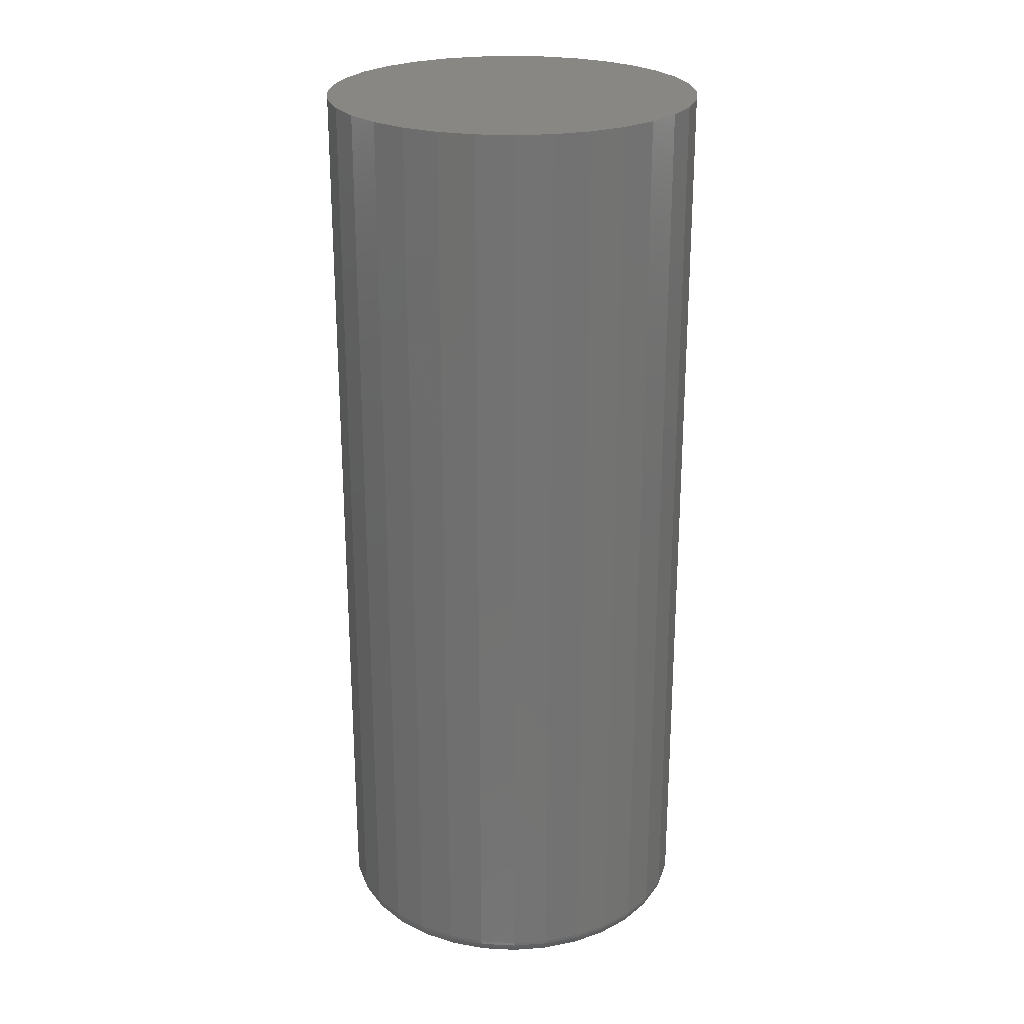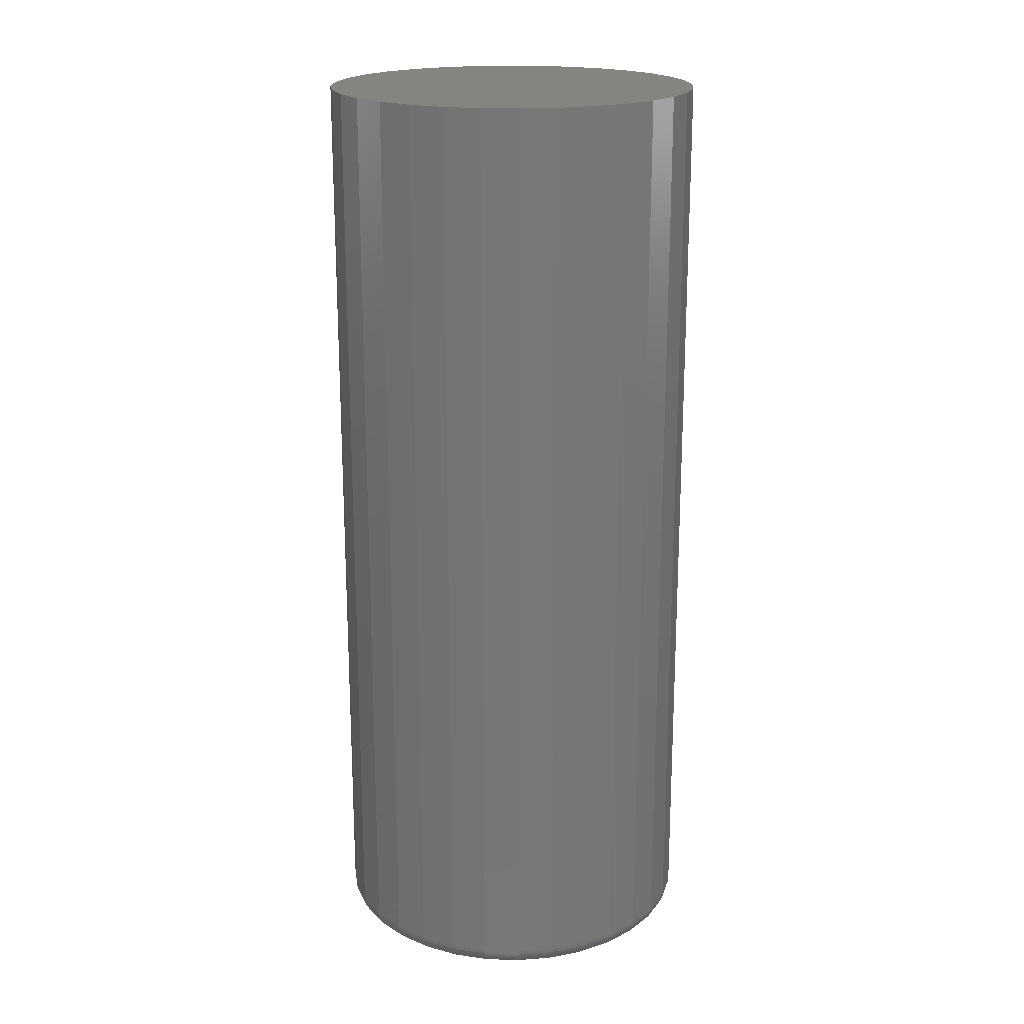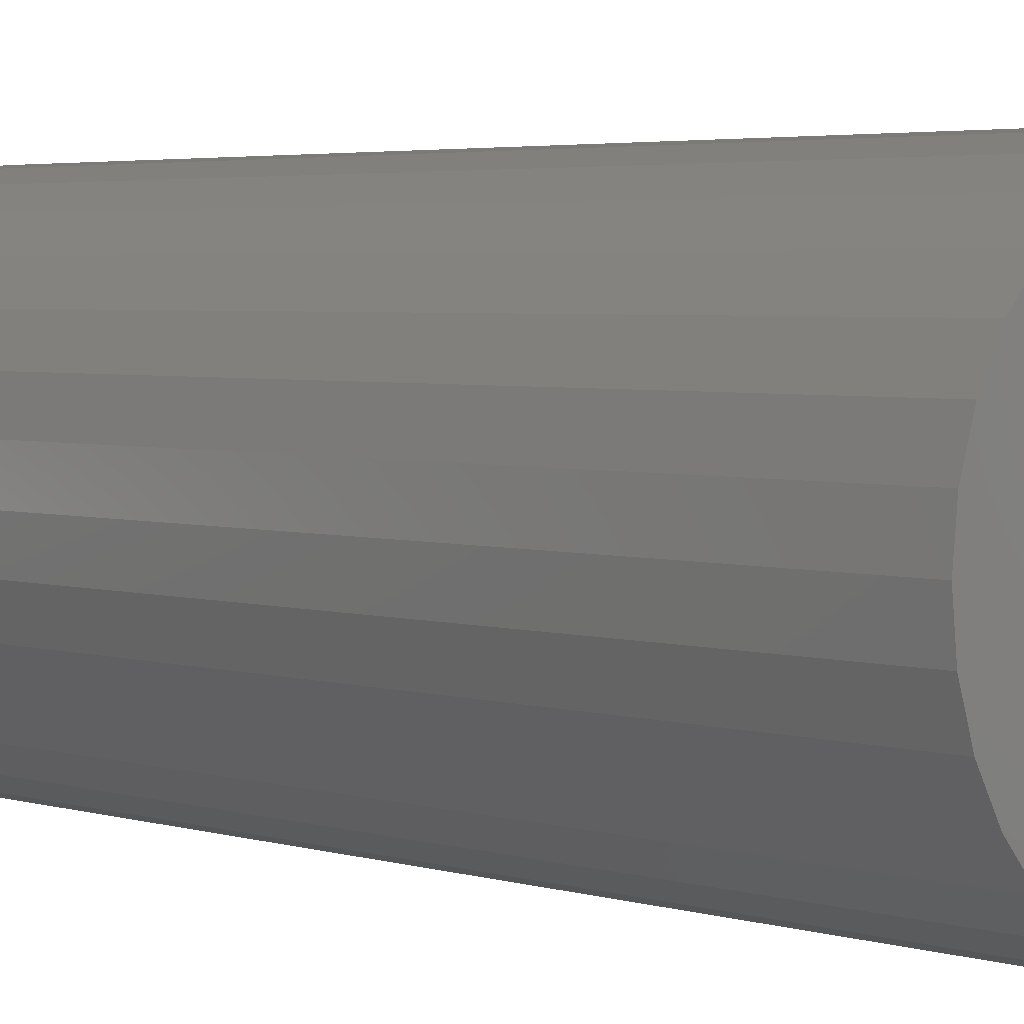
<metadata>
{"format":"stl","ext":"stl","renderer":"f3d","projection":"perspective","resolution":1024,"background":"white","views":[{"elev":24.7,"azim":10.6,"up":"+Z"},{"elev":19.5,"azim":-170.8,"up":"+Z"},{"elev":3.3,"azim":-42.1,"up":"+Y"}]}
</metadata>
<code>
# stl→obj: 320 verts, 636 faces
v 0.001563 0.1344 -0.75
v 0.02778 0.1318 -0.75
v -0.02465 0.1318 -0.75
v -0.04986 0.1241 -0.75
v 0.05299 0.1241 -0.75
v 0.02778 -0.1318 -0.75
v -0.02465 -0.1318 -0.75
v 0.05299 -0.1241 -0.75
v 0.001563 -0.1344 -0.75
v -0.04986 -0.1241 -0.75
v -0.07309 -0.1117 -0.75
v 0.07622 -0.1117 -0.75
v -0.09345 -0.09502 -0.75
v 0.09658 -0.09502 -0.75
v -0.1102 -0.07465 -0.75
v 0.1133 -0.07465 -0.75
v -0.1226 -0.05142 -0.75
v 0.1257 -0.05142 -0.75
v -0.1302 -0.02622 -0.75
v 0.1334 -0.02622 -0.75
v -0.1328 1.413e-16 -0.75
v 0.1359 -2.737e-17 -0.75
v -0.1302 0.02622 -0.75
v 0.1334 0.02622 -0.75
v -0.1226 0.05142 -0.75
v 0.1257 0.05142 -0.75
v -0.1102 0.07465 -0.75
v 0.1133 0.07465 -0.75
v -0.09345 0.09502 -0.75
v 0.09658 0.09502 -0.75
v -0.07309 0.1117 -0.75
v 0.07622 0.1117 -0.75
v 0.1516 -1.7e-16 -0.7344
v 0.1516 0 0
v 0.1487 -0.02926 -0.7344
v 0.1487 -0.02926 0
v 0.1401 -0.0574 -0.7344
v 0.1401 -0.0574 0
v 0.1263 -0.08334 -0.7344
v 0.1263 -0.08334 0
v 0.1076 -0.1061 -0.7344
v 0.1076 -0.1061 0
v 0.0849 -0.1247 -0.7344
v 0.0849 -0.1247 0
v 0.05897 -0.1386 -0.7344
v 0.05897 -0.1386 0
v 0.03083 -0.1471 -0.7344
v 0.03083 -0.1471 0
v 0.001563 -0.15 -0.7344
v 0.001563 -0.15 0
v -0.0277 -0.1471 -0.7344
v -0.0277 -0.1471 0
v -0.05584 -0.1386 -0.7344
v -0.05584 -0.1386 0
v -0.08177 -0.1247 -0.7344
v -0.08177 -0.1247 0
v -0.1045 -0.1061 -0.7344
v -0.1045 -0.1061 0
v -0.1232 -0.08334 -0.7344
v -0.1232 -0.08334 0
v -0.137 -0.0574 -0.7344
v -0.137 -0.0574 0
v -0.1456 -0.02926 -0.7344
v -0.1456 -0.02926 0
v -0.1484 1.837e-17 -0.7344
v -0.1484 1.837e-17 0
v -0.1456 0.02926 -0.7344
v -0.1456 0.02926 0
v -0.137 0.0574 -0.7344
v -0.137 0.0574 0
v -0.1232 0.08334 -0.7344
v -0.1232 0.08334 0
v -0.1045 0.1061 -0.7344
v -0.1045 0.1061 0
v -0.08177 0.1247 -0.7344
v -0.08177 0.1247 0
v -0.05584 0.1386 -0.7344
v -0.05584 0.1386 0
v -0.0277 0.1471 -0.7344
v -0.0277 0.1471 0
v 0.001563 0.15 -0.7344
v 0.001563 0.15 0
v 0.03083 0.1471 -0.7344
v 0.03083 0.1471 0
v 0.05897 0.1386 -0.7344
v 0.05897 0.1386 0
v 0.0849 0.1247 -0.7344
v 0.0849 0.1247 0
v 0.1076 0.1061 -0.7344
v 0.1076 0.1061 0
v 0.1263 0.08334 -0.7344
v 0.1263 0.08334 0
v 0.1401 0.0574 -0.7344
v 0.1401 0.0574 0
v 0.1487 0.02926 -0.7344
v 0.1487 0.02926 0
v -0.1481 1.388e-16 -0.7374
v -0.1453 0.0292 -0.7374
v -0.1472 1.527e-16 -0.7404
v -0.1444 0.02903 -0.7404
v -0.1458 1.527e-16 -0.7431
v -0.143 0.02875 -0.7431
v -0.1439 1.388e-16 -0.7454
v -0.1411 0.02837 -0.7454
v -0.1415 1.388e-16 -0.7474
v -0.1387 0.02791 -0.7474
v -0.1388 1.249e-16 -0.7488
v -0.1361 0.02738 -0.7488
v -0.1359 1.249e-16 -0.7497
v -0.1332 0.02681 -0.7497
v 0.1484 0.0292 -0.7374
v 0.1513 0 -0.7374
v 0.1475 0.02903 -0.7404
v 0.1504 1.388e-17 -0.7404
v 0.1461 0.02875 -0.7431
v 0.1489 1.388e-17 -0.7431
v 0.1442 0.02837 -0.7454
v 0.147 1.388e-17 -0.7454
v 0.1419 0.02791 -0.7474
v 0.1446 1.388e-17 -0.7474
v 0.1392 0.02738 -0.7488
v 0.1419 6.939e-18 -0.7488
v 0.1363 0.02681 -0.7497
v 0.139 1.388e-17 -0.7497
v 0.1399 0.05729 -0.7374
v 0.139 0.05695 -0.7404
v 0.1377 0.05639 -0.7431
v 0.1359 0.05565 -0.7454
v 0.1337 0.05475 -0.7474
v 0.1312 0.05371 -0.7488
v 0.1285 0.05259 -0.7497
v 0.126 0.08317 -0.7374
v 0.1253 0.08267 -0.7404
v 0.1241 0.08187 -0.7431
v 0.1225 0.08079 -0.7454
v 0.1205 0.07948 -0.7474
v 0.1183 0.07798 -0.7488
v 0.1158 0.07635 -0.7497
v 0.1074 0.1059 -0.7374
v 0.1068 0.1052 -0.7404
v 0.1058 0.1042 -0.7431
v 0.1044 0.1028 -0.7454
v 0.1027 0.1012 -0.7474
v 0.1008 0.09925 -0.7488
v 0.09874 0.09717 -0.7497
v 0.08473 0.1245 -0.7374
v 0.08424 0.1237 -0.7404
v 0.08344 0.1225 -0.7431
v 0.08236 0.1209 -0.7454
v 0.08104 0.1189 -0.7474
v 0.07954 0.1167 -0.7488
v 0.07791 0.1143 -0.7497
v 0.05885 0.1383 -0.7374
v 0.05851 0.1375 -0.7404
v 0.05796 0.1361 -0.7431
v 0.05721 0.1344 -0.7454
v 0.05631 0.1322 -0.7474
v 0.05527 0.1297 -0.7488
v 0.05415 0.127 -0.7497
v 0.03077 0.1468 -0.7374
v 0.03059 0.146 -0.7404
v 0.03031 0.1445 -0.7431
v 0.02993 0.1426 -0.7454
v 0.02947 0.1403 -0.7474
v 0.02894 0.1377 -0.7488
v 0.02837 0.1348 -0.7497
v 0.001563 0.1497 -0.7374
v 0.001563 0.1488 -0.7404
v 0.001563 0.1474 -0.7431
v 0.001563 0.1454 -0.7454
v 0.001563 0.1431 -0.7474
v 0.001563 0.1404 -0.7488
v 0.001563 0.1374 -0.7497
v -0.02764 0.1468 -0.7374
v -0.02747 0.146 -0.7404
v -0.02719 0.1445 -0.7431
v -0.02681 0.1426 -0.7454
v -0.02635 0.1403 -0.7474
v -0.02582 0.1377 -0.7488
v -0.02525 0.1348 -0.7497
v -0.05573 0.1383 -0.7374
v -0.05538 0.1375 -0.7404
v -0.05483 0.1361 -0.7431
v -0.05409 0.1344 -0.7454
v -0.05318 0.1322 -0.7474
v -0.05215 0.1297 -0.7488
v -0.05103 0.127 -0.7497
v -0.08161 0.1245 -0.7374
v -0.08111 0.1237 -0.7404
v -0.08031 0.1225 -0.7431
v -0.07923 0.1209 -0.7454
v -0.07792 0.1189 -0.7474
v -0.07641 0.1167 -0.7488
v -0.07479 0.1143 -0.7497
v -0.1043 0.1059 -0.7374
v -0.1037 0.1052 -0.7404
v -0.1026 0.1042 -0.7431
v -0.1013 0.1028 -0.7454
v -0.09959 0.1012 -0.7474
v -0.09768 0.09925 -0.7488
v -0.09561 0.09717 -0.7497
v -0.1229 0.08317 -0.7374
v -0.1222 0.08267 -0.7404
v -0.121 0.08187 -0.7431
v -0.1194 0.08079 -0.7454
v -0.1174 0.07948 -0.7474
v -0.1151 0.07798 -0.7488
v -0.1127 0.07635 -0.7497
v -0.1367 0.05729 -0.7374
v -0.1359 0.05695 -0.7404
v -0.1346 0.05639 -0.7431
v -0.1328 0.05565 -0.7454
v -0.1306 0.05475 -0.7474
v -0.1281 0.05371 -0.7488
v -0.1254 0.05259 -0.7497
v 0.1484 -0.0292 -0.7374
v 0.1475 -0.02903 -0.7404
v 0.1461 -0.02875 -0.7431
v 0.1442 -0.02837 -0.7454
v 0.1419 -0.02791 -0.7474
v 0.1392 -0.02738 -0.7488
v 0.1363 -0.02681 -0.7497
v -0.1453 -0.0292 -0.7374
v -0.1444 -0.02903 -0.7404
v -0.143 -0.02875 -0.7431
v -0.1411 -0.02837 -0.7454
v -0.1387 -0.02791 -0.7474
v -0.1361 -0.02738 -0.7488
v -0.1332 -0.02681 -0.7497
v -0.1367 -0.05729 -0.7374
v -0.1359 -0.05695 -0.7404
v -0.1346 -0.05639 -0.7431
v -0.1328 -0.05565 -0.7454
v -0.1306 -0.05475 -0.7474
v -0.1281 -0.05371 -0.7488
v -0.1254 -0.05259 -0.7497
v -0.1229 -0.08317 -0.7374
v -0.1222 -0.08267 -0.7404
v -0.121 -0.08187 -0.7431
v -0.1194 -0.08079 -0.7454
v -0.1174 -0.07948 -0.7474
v -0.1151 -0.07798 -0.7488
v -0.1127 -0.07635 -0.7497
v -0.1043 -0.1059 -0.7374
v -0.1037 -0.1052 -0.7404
v -0.1026 -0.1042 -0.7431
v -0.1013 -0.1028 -0.7454
v -0.09959 -0.1012 -0.7474
v -0.09768 -0.09925 -0.7488
v -0.09561 -0.09717 -0.7497
v -0.08161 -0.1245 -0.7374
v -0.08111 -0.1237 -0.7404
v -0.08031 -0.1225 -0.7431
v -0.07923 -0.1209 -0.7454
v -0.07792 -0.1189 -0.7474
v -0.07641 -0.1167 -0.7488
v -0.07479 -0.1143 -0.7497
v -0.05573 -0.1383 -0.7374
v -0.05538 -0.1375 -0.7404
v -0.05483 -0.1361 -0.7431
v -0.05409 -0.1344 -0.7454
v -0.05318 -0.1322 -0.7474
v -0.05215 -0.1297 -0.7488
v -0.05103 -0.127 -0.7497
v -0.02764 -0.1468 -0.7374
v -0.02747 -0.146 -0.7404
v -0.02719 -0.1445 -0.7431
v -0.02681 -0.1426 -0.7454
v -0.02635 -0.1403 -0.7474
v -0.02582 -0.1377 -0.7488
v -0.02525 -0.1348 -0.7497
v 0.001563 -0.1497 -0.7374
v 0.001563 -0.1488 -0.7404
v 0.001563 -0.1474 -0.7431
v 0.001563 -0.1454 -0.7454
v 0.001563 -0.1431 -0.7474
v 0.001563 -0.1404 -0.7488
v 0.001563 -0.1374 -0.7497
v 0.03077 -0.1468 -0.7374
v 0.03059 -0.146 -0.7404
v 0.03031 -0.1445 -0.7431
v 0.02993 -0.1426 -0.7454
v 0.02947 -0.1403 -0.7474
v 0.02894 -0.1377 -0.7488
v 0.02837 -0.1348 -0.7497
v 0.05885 -0.1383 -0.7374
v 0.05851 -0.1375 -0.7404
v 0.05796 -0.1361 -0.7431
v 0.05721 -0.1344 -0.7454
v 0.05631 -0.1322 -0.7474
v 0.05527 -0.1297 -0.7488
v 0.05415 -0.127 -0.7497
v 0.08473 -0.1245 -0.7374
v 0.08424 -0.1237 -0.7404
v 0.08344 -0.1225 -0.7431
v 0.08236 -0.1209 -0.7454
v 0.08104 -0.1189 -0.7474
v 0.07954 -0.1167 -0.7488
v 0.07791 -0.1143 -0.7497
v 0.1074 -0.1059 -0.7374
v 0.1068 -0.1052 -0.7404
v 0.1058 -0.1042 -0.7431
v 0.1044 -0.1028 -0.7454
v 0.1027 -0.1012 -0.7474
v 0.1008 -0.09925 -0.7488
v 0.09874 -0.09717 -0.7497
v 0.126 -0.08317 -0.7374
v 0.1253 -0.08267 -0.7404
v 0.1241 -0.08187 -0.7431
v 0.1225 -0.08079 -0.7454
v 0.1205 -0.07948 -0.7474
v 0.1183 -0.07798 -0.7488
v 0.1158 -0.07635 -0.7497
v 0.1399 -0.05729 -0.7374
v 0.139 -0.05695 -0.7404
v 0.1377 -0.05639 -0.7431
v 0.1359 -0.05565 -0.7454
v 0.1337 -0.05475 -0.7474
v 0.1312 -0.05371 -0.7488
v 0.1285 -0.05259 -0.7497
f 1 2 3
f 4 3 2
f 5 4 2
f 6 7 8
f 9 7 6
f 7 10 8
f 8 10 11
f 8 11 12
f 12 11 13
f 12 13 14
f 14 13 15
f 14 15 16
f 16 15 17
f 16 17 18
f 18 17 19
f 18 19 20
f 20 19 21
f 20 21 22
f 22 21 23
f 22 23 24
f 24 23 25
f 24 25 26
f 26 25 27
f 26 27 28
f 28 27 29
f 28 29 30
f 30 29 31
f 30 31 32
f 32 31 4
f 32 4 5
f 33 34 35
f 35 34 36
f 35 36 37
f 37 36 38
f 37 38 39
f 39 38 40
f 39 40 41
f 41 40 42
f 41 42 43
f 43 42 44
f 43 44 45
f 45 44 46
f 45 46 47
f 47 46 48
f 47 48 49
f 49 48 50
f 49 50 51
f 51 50 52
f 51 52 53
f 53 52 54
f 53 54 55
f 55 54 56
f 55 56 57
f 57 56 58
f 57 58 59
f 59 58 60
f 59 60 61
f 61 60 62
f 61 62 63
f 63 62 64
f 63 64 65
f 65 64 66
f 65 66 67
f 67 66 68
f 67 68 69
f 69 68 70
f 69 70 71
f 71 70 72
f 71 72 73
f 73 72 74
f 73 74 75
f 75 74 76
f 75 76 77
f 77 76 78
f 77 78 79
f 79 78 80
f 79 80 81
f 81 80 82
f 81 82 83
f 83 82 84
f 83 84 85
f 85 84 86
f 85 86 87
f 87 86 88
f 87 88 89
f 89 88 90
f 89 90 91
f 91 90 92
f 91 92 93
f 93 92 94
f 93 94 95
f 95 94 96
f 95 96 33
f 33 96 34
f 65 67 97
f 97 67 98
f 97 98 99
f 99 98 100
f 99 100 101
f 101 100 102
f 101 102 103
f 103 102 104
f 103 104 105
f 105 104 106
f 105 106 107
f 107 106 108
f 107 108 109
f 109 108 110
f 109 110 21
f 21 110 23
f 95 33 111
f 111 33 112
f 111 112 113
f 113 112 114
f 113 114 115
f 115 114 116
f 115 116 117
f 117 116 118
f 117 118 119
f 119 118 120
f 119 120 121
f 121 120 122
f 121 122 123
f 123 122 124
f 123 124 24
f 24 124 22
f 93 95 125
f 125 95 111
f 125 111 126
f 126 111 113
f 126 113 127
f 127 113 115
f 127 115 128
f 128 115 117
f 128 117 129
f 129 117 119
f 129 119 130
f 130 119 121
f 130 121 131
f 131 121 123
f 131 123 26
f 26 123 24
f 91 93 132
f 132 93 125
f 132 125 133
f 133 125 126
f 133 126 134
f 134 126 127
f 134 127 135
f 135 127 128
f 135 128 136
f 136 128 129
f 136 129 137
f 137 129 130
f 137 130 138
f 138 130 131
f 138 131 28
f 28 131 26
f 89 91 139
f 139 91 132
f 139 132 140
f 140 132 133
f 140 133 141
f 141 133 134
f 141 134 142
f 142 134 135
f 142 135 143
f 143 135 136
f 143 136 144
f 144 136 137
f 144 137 145
f 145 137 138
f 145 138 30
f 30 138 28
f 87 89 146
f 146 89 139
f 146 139 147
f 147 139 140
f 147 140 148
f 148 140 141
f 148 141 149
f 149 141 142
f 149 142 150
f 150 142 143
f 150 143 151
f 151 143 144
f 151 144 152
f 152 144 145
f 152 145 32
f 32 145 30
f 85 87 153
f 153 87 146
f 153 146 154
f 154 146 147
f 154 147 155
f 155 147 148
f 155 148 156
f 156 148 149
f 156 149 157
f 157 149 150
f 157 150 158
f 158 150 151
f 158 151 159
f 159 151 152
f 159 152 5
f 5 152 32
f 83 85 160
f 160 85 153
f 160 153 161
f 161 153 154
f 161 154 162
f 162 154 155
f 162 155 163
f 163 155 156
f 163 156 164
f 164 156 157
f 164 157 165
f 165 157 158
f 165 158 166
f 166 158 159
f 166 159 2
f 2 159 5
f 81 83 167
f 167 83 160
f 167 160 168
f 168 160 161
f 168 161 169
f 169 161 162
f 169 162 170
f 170 162 163
f 170 163 171
f 171 163 164
f 171 164 172
f 172 164 165
f 172 165 173
f 173 165 166
f 173 166 1
f 1 166 2
f 79 81 174
f 174 81 167
f 174 167 175
f 175 167 168
f 175 168 176
f 176 168 169
f 176 169 177
f 177 169 170
f 177 170 178
f 178 170 171
f 178 171 179
f 179 171 172
f 179 172 180
f 180 172 173
f 180 173 3
f 3 173 1
f 77 79 181
f 181 79 174
f 181 174 182
f 182 174 175
f 182 175 183
f 183 175 176
f 183 176 184
f 184 176 177
f 184 177 185
f 185 177 178
f 185 178 186
f 186 178 179
f 186 179 187
f 187 179 180
f 187 180 4
f 4 180 3
f 75 77 188
f 188 77 181
f 188 181 189
f 189 181 182
f 189 182 190
f 190 182 183
f 190 183 191
f 191 183 184
f 191 184 192
f 192 184 185
f 192 185 193
f 193 185 186
f 193 186 194
f 194 186 187
f 194 187 31
f 31 187 4
f 73 75 195
f 195 75 188
f 195 188 196
f 196 188 189
f 196 189 197
f 197 189 190
f 197 190 198
f 198 190 191
f 198 191 199
f 199 191 192
f 199 192 200
f 200 192 193
f 200 193 201
f 201 193 194
f 201 194 29
f 29 194 31
f 71 73 202
f 202 73 195
f 202 195 203
f 203 195 196
f 203 196 204
f 204 196 197
f 204 197 205
f 205 197 198
f 205 198 206
f 206 198 199
f 206 199 207
f 207 199 200
f 207 200 208
f 208 200 201
f 208 201 27
f 27 201 29
f 69 71 209
f 209 71 202
f 209 202 210
f 210 202 203
f 210 203 211
f 211 203 204
f 211 204 212
f 212 204 205
f 212 205 213
f 213 205 206
f 213 206 214
f 214 206 207
f 214 207 215
f 215 207 208
f 215 208 25
f 25 208 27
f 67 69 98
f 98 69 209
f 98 209 100
f 100 209 210
f 100 210 102
f 102 210 211
f 102 211 104
f 104 211 212
f 104 212 106
f 106 212 213
f 106 213 108
f 108 213 214
f 108 214 110
f 110 214 215
f 110 215 23
f 23 215 25
f 33 35 112
f 112 35 216
f 112 216 114
f 114 216 217
f 114 217 116
f 116 217 218
f 116 218 118
f 118 218 219
f 118 219 120
f 120 219 220
f 120 220 122
f 122 220 221
f 122 221 124
f 124 221 222
f 124 222 22
f 22 222 20
f 63 65 223
f 223 65 97
f 223 97 224
f 224 97 99
f 224 99 225
f 225 99 101
f 225 101 226
f 226 101 103
f 226 103 227
f 227 103 105
f 227 105 228
f 228 105 107
f 228 107 229
f 229 107 109
f 229 109 19
f 19 109 21
f 61 63 230
f 230 63 223
f 230 223 231
f 231 223 224
f 231 224 232
f 232 224 225
f 232 225 233
f 233 225 226
f 233 226 234
f 234 226 227
f 234 227 235
f 235 227 228
f 235 228 236
f 236 228 229
f 236 229 17
f 17 229 19
f 59 61 237
f 237 61 230
f 237 230 238
f 238 230 231
f 238 231 239
f 239 231 232
f 239 232 240
f 240 232 233
f 240 233 241
f 241 233 234
f 241 234 242
f 242 234 235
f 242 235 243
f 243 235 236
f 243 236 15
f 15 236 17
f 57 59 244
f 244 59 237
f 244 237 245
f 245 237 238
f 245 238 246
f 246 238 239
f 246 239 247
f 247 239 240
f 247 240 248
f 248 240 241
f 248 241 249
f 249 241 242
f 249 242 250
f 250 242 243
f 250 243 13
f 13 243 15
f 55 57 251
f 251 57 244
f 251 244 252
f 252 244 245
f 252 245 253
f 253 245 246
f 253 246 254
f 254 246 247
f 254 247 255
f 255 247 248
f 255 248 256
f 256 248 249
f 256 249 257
f 257 249 250
f 257 250 11
f 11 250 13
f 53 55 258
f 258 55 251
f 258 251 259
f 259 251 252
f 259 252 260
f 260 252 253
f 260 253 261
f 261 253 254
f 261 254 262
f 262 254 255
f 262 255 263
f 263 255 256
f 263 256 264
f 264 256 257
f 264 257 10
f 10 257 11
f 51 53 265
f 265 53 258
f 265 258 266
f 266 258 259
f 266 259 267
f 267 259 260
f 267 260 268
f 268 260 261
f 268 261 269
f 269 261 262
f 269 262 270
f 270 262 263
f 270 263 271
f 271 263 264
f 271 264 7
f 7 264 10
f 49 51 272
f 272 51 265
f 272 265 273
f 273 265 266
f 273 266 274
f 274 266 267
f 274 267 275
f 275 267 268
f 275 268 276
f 276 268 269
f 276 269 277
f 277 269 270
f 277 270 278
f 278 270 271
f 278 271 9
f 9 271 7
f 47 49 279
f 279 49 272
f 279 272 280
f 280 272 273
f 280 273 281
f 281 273 274
f 281 274 282
f 282 274 275
f 282 275 283
f 283 275 276
f 283 276 284
f 284 276 277
f 284 277 285
f 285 277 278
f 285 278 6
f 6 278 9
f 45 47 286
f 286 47 279
f 286 279 287
f 287 279 280
f 287 280 288
f 288 280 281
f 288 281 289
f 289 281 282
f 289 282 290
f 290 282 283
f 290 283 291
f 291 283 284
f 291 284 292
f 292 284 285
f 292 285 8
f 8 285 6
f 43 45 293
f 293 45 286
f 293 286 294
f 294 286 287
f 294 287 295
f 295 287 288
f 295 288 296
f 296 288 289
f 296 289 297
f 297 289 290
f 297 290 298
f 298 290 291
f 298 291 299
f 299 291 292
f 299 292 12
f 12 292 8
f 41 43 300
f 300 43 293
f 300 293 301
f 301 293 294
f 301 294 302
f 302 294 295
f 302 295 303
f 303 295 296
f 303 296 304
f 304 296 297
f 304 297 305
f 305 297 298
f 305 298 306
f 306 298 299
f 306 299 14
f 14 299 12
f 39 41 307
f 307 41 300
f 307 300 308
f 308 300 301
f 308 301 309
f 309 301 302
f 309 302 310
f 310 302 303
f 310 303 311
f 311 303 304
f 311 304 312
f 312 304 305
f 312 305 313
f 313 305 306
f 313 306 16
f 16 306 14
f 37 39 314
f 314 39 307
f 314 307 315
f 315 307 308
f 315 308 316
f 316 308 309
f 316 309 317
f 317 309 310
f 317 310 318
f 318 310 311
f 318 311 319
f 319 311 312
f 319 312 320
f 320 312 313
f 320 313 18
f 18 313 16
f 35 37 216
f 216 37 314
f 216 314 217
f 217 314 315
f 217 315 218
f 218 315 316
f 218 316 219
f 219 316 317
f 219 317 220
f 220 317 318
f 220 318 221
f 221 318 319
f 221 319 222
f 222 319 320
f 222 320 20
f 20 320 18
f 80 84 82
f 84 80 78
f 84 78 86
f 46 52 48
f 48 52 50
f 86 78 88
f 88 78 76
f 88 76 90
f 90 76 74
f 90 74 92
f 92 74 72
f 92 72 94
f 94 72 70
f 94 70 96
f 96 70 68
f 96 68 34
f 34 68 66
f 34 66 36
f 36 66 64
f 36 64 38
f 38 64 62
f 38 62 40
f 40 62 60
f 40 60 42
f 42 60 58
f 42 58 44
f 44 58 56
f 44 56 46
f 46 56 54
f 46 54 52

</code>
